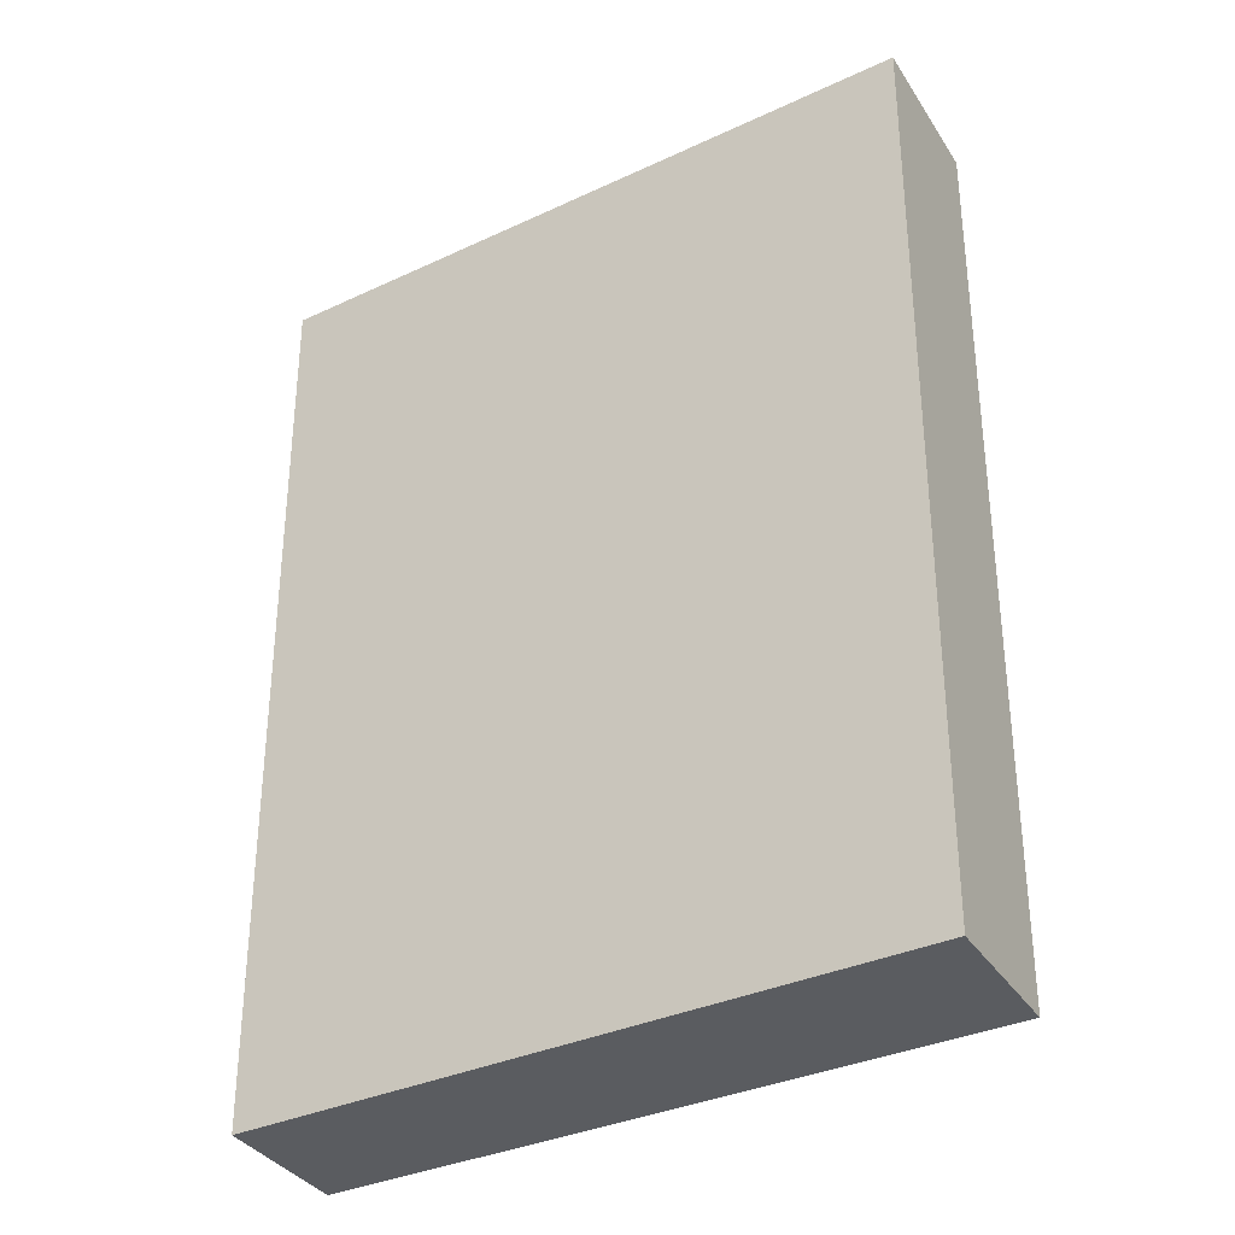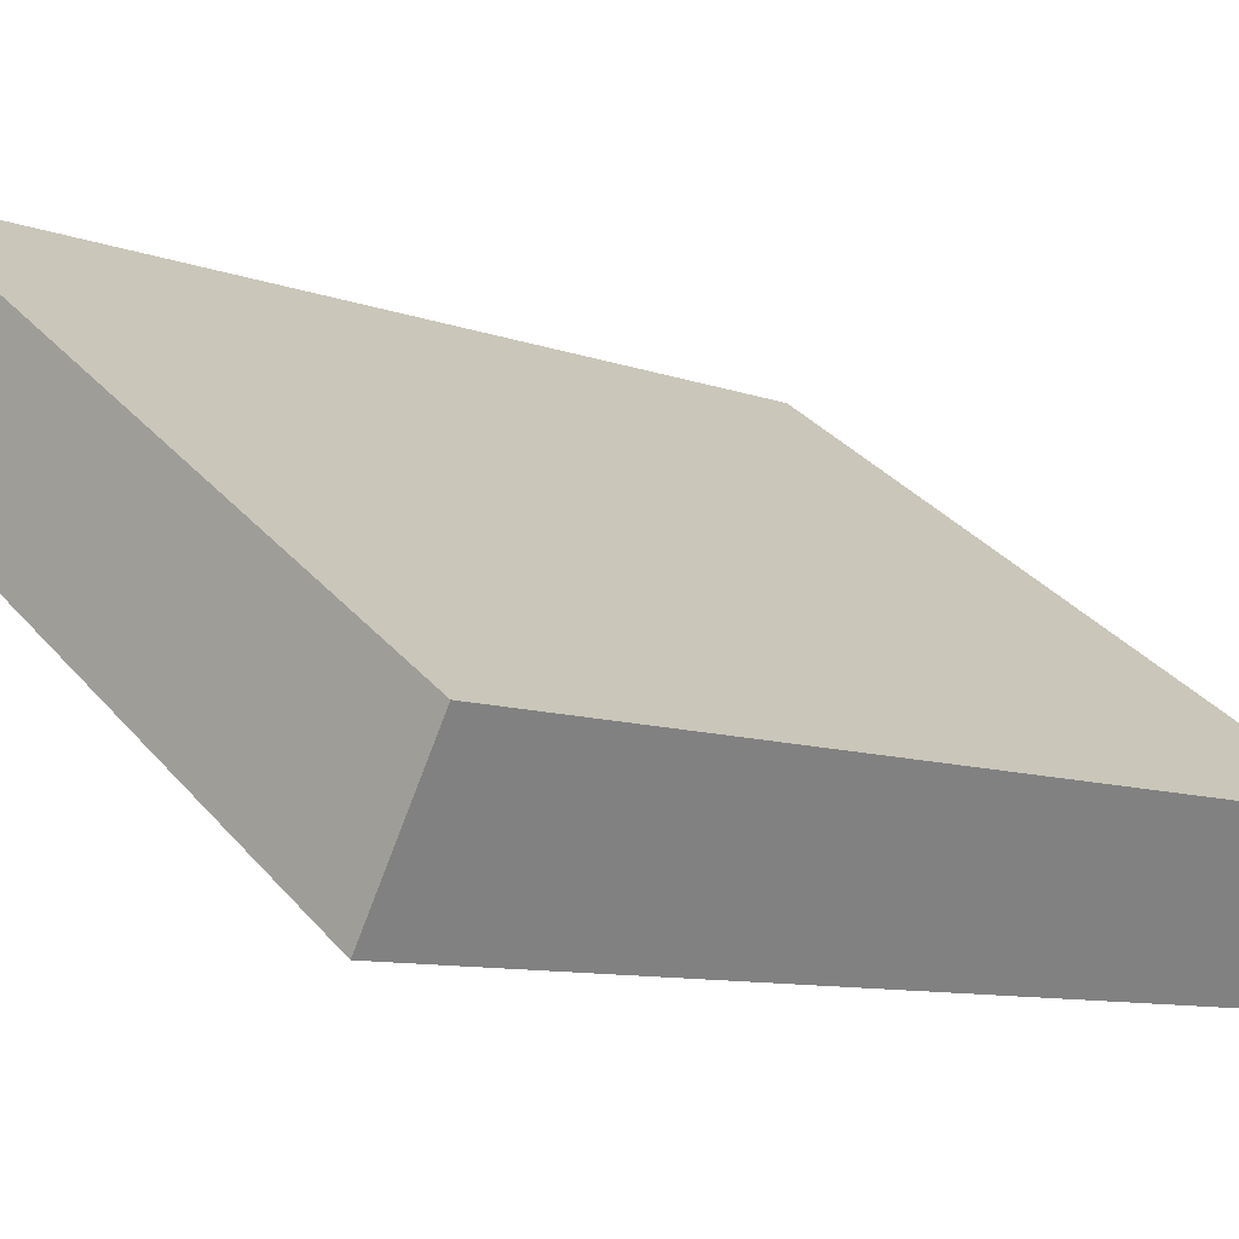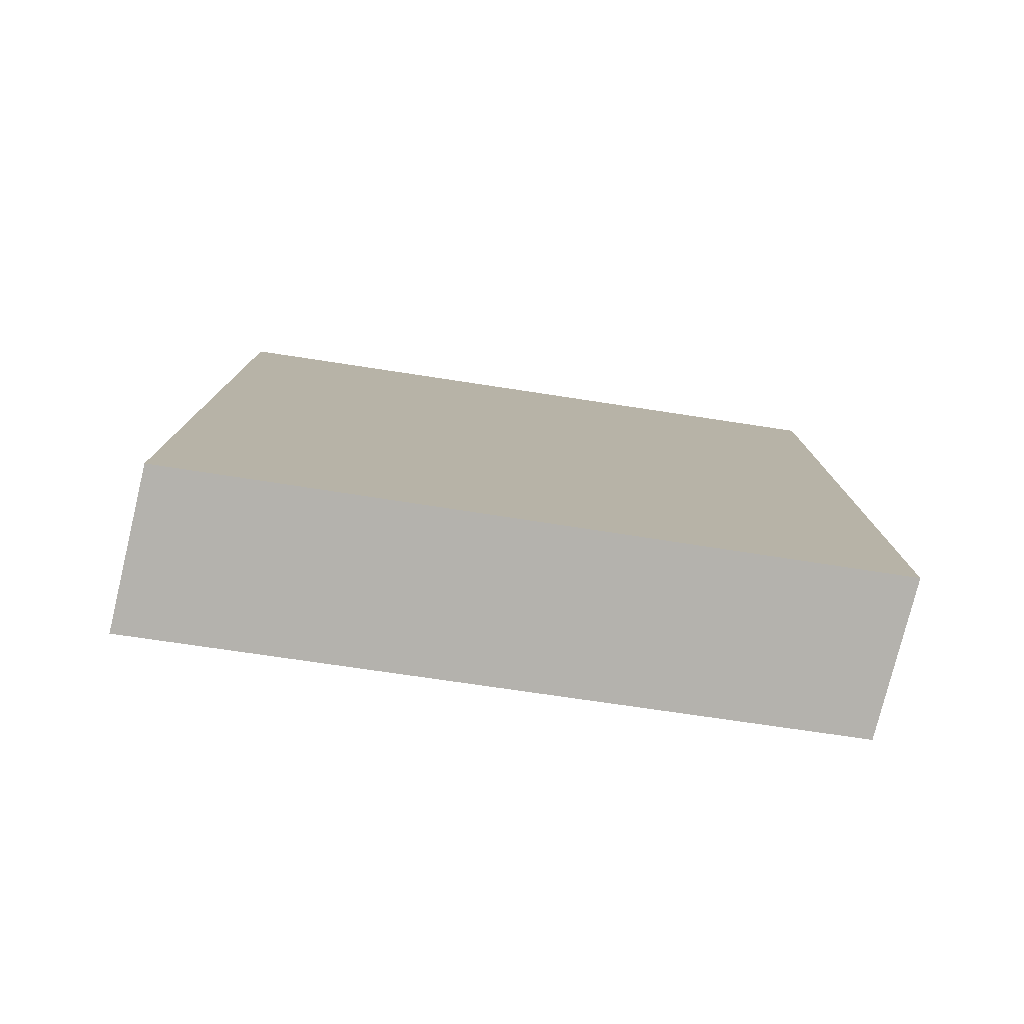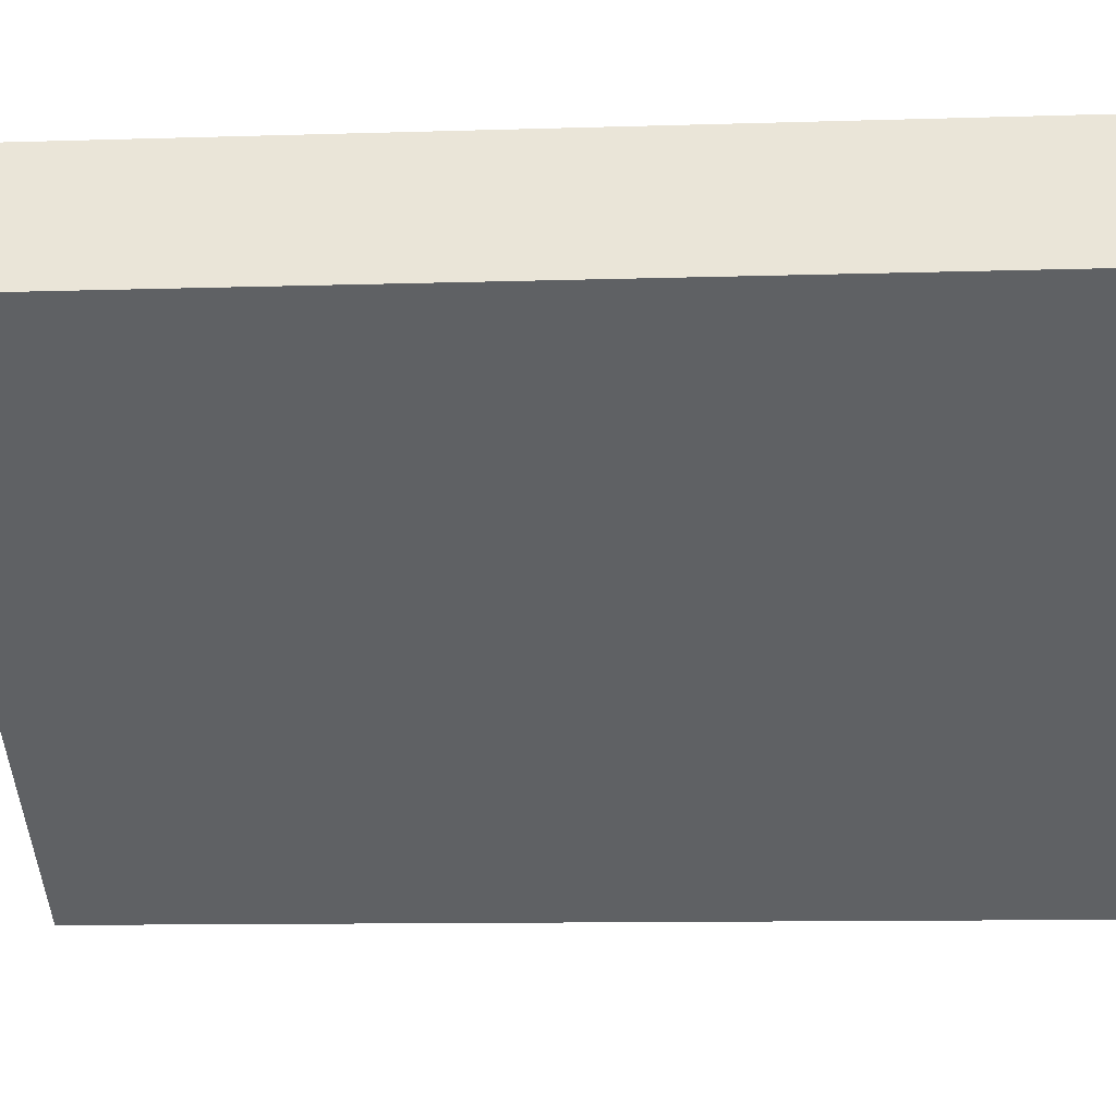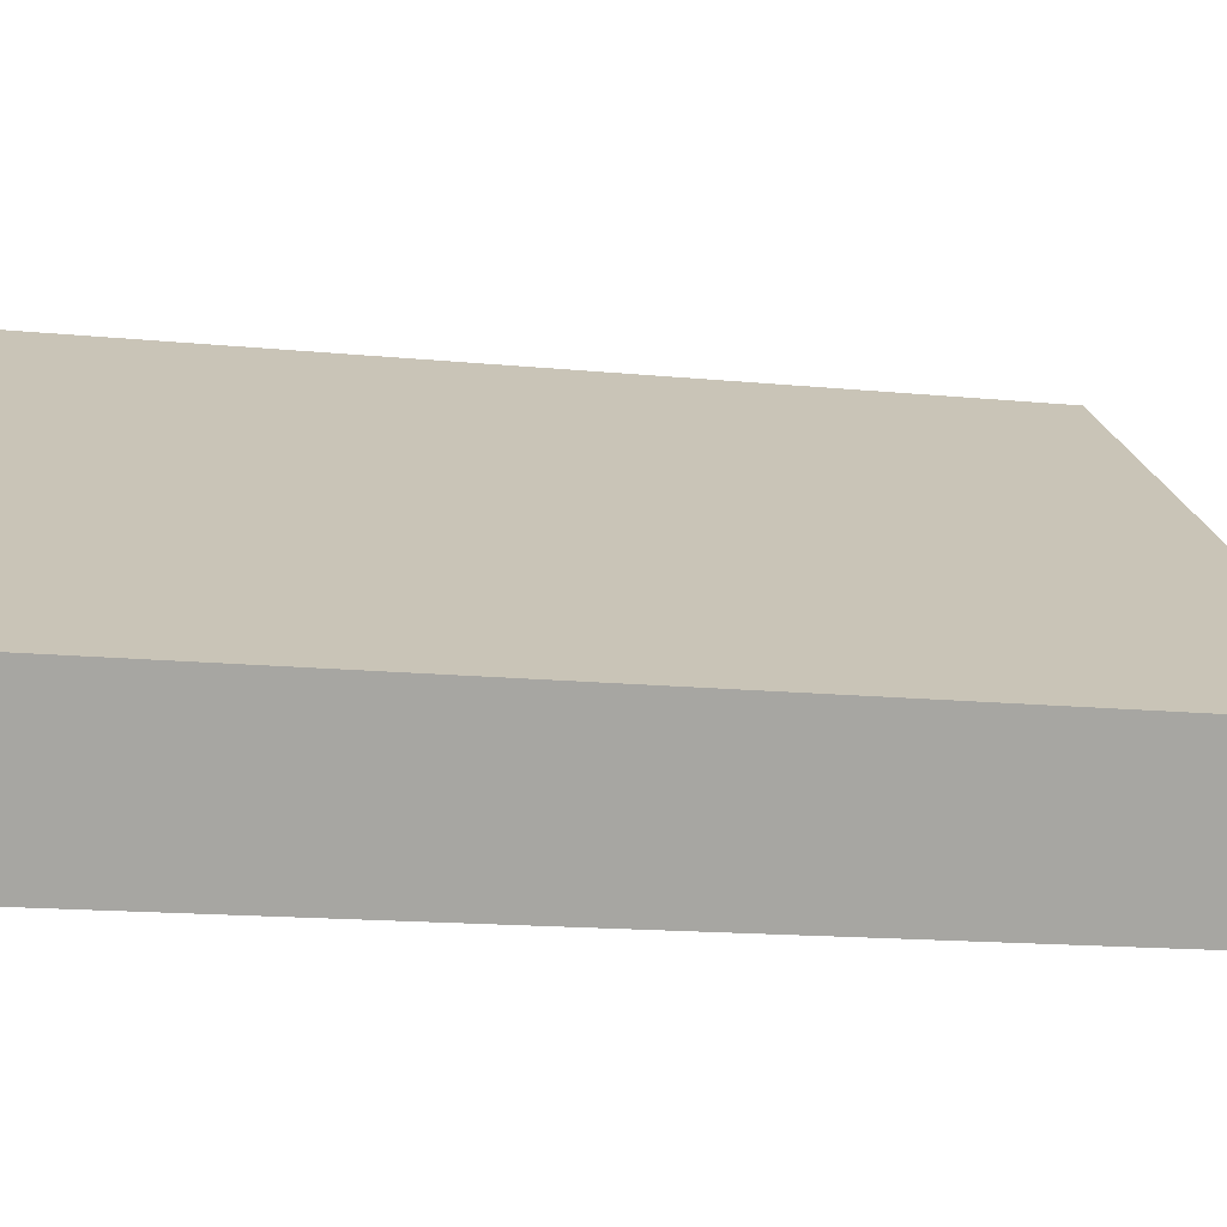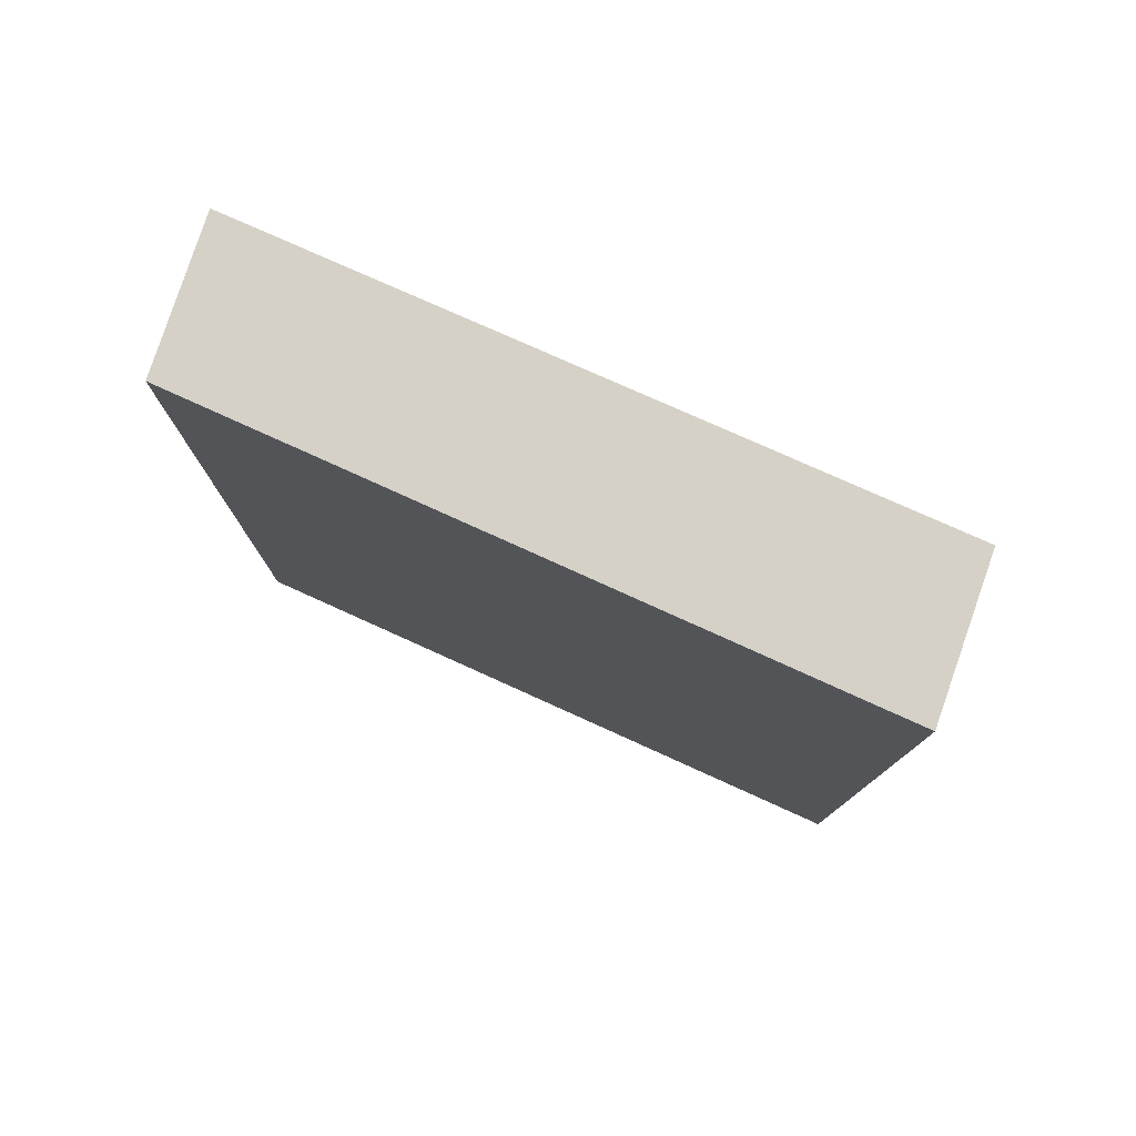
<metadata>
{"format":"obj","ext":"obj","renderer":"f3d","projection":"perspective","resolution":1024,"background":"white","views":[{"elev":-33.7,"azim":177.3,"up":"+Y"},{"elev":-9.1,"azim":-135.0,"up":"+Z"},{"elev":-79.5,"azim":-43.6,"up":"+Y"},{"elev":-10.6,"azim":94.5,"up":"+Z"},{"elev":-14.9,"azim":-102.1,"up":"+Z"},{"elev":79.3,"azim":168.9,"up":"+Y"}]}
</metadata>
<code>
v  4.799 6.714 1.971
v  0 6.714 4.111e-16
v  4.238 6.714 2.972
v  0.597 6.714 -1.016
v  4.238 -1.82e-16 2.972
v  4.799 -1.207e-16 1.971
v  0.597 6.221e-17 -1.016
v  0 0 0
g defaultobject
f 1 2 3
f 2 1 4
f 5 1 3
f 1 5 6
f 6 4 1
f 4 6 7
f 7 2 4
f 2 7 8
f 8 3 2
f 3 8 5
f 8 6 5
f 6 8 7

</code>
